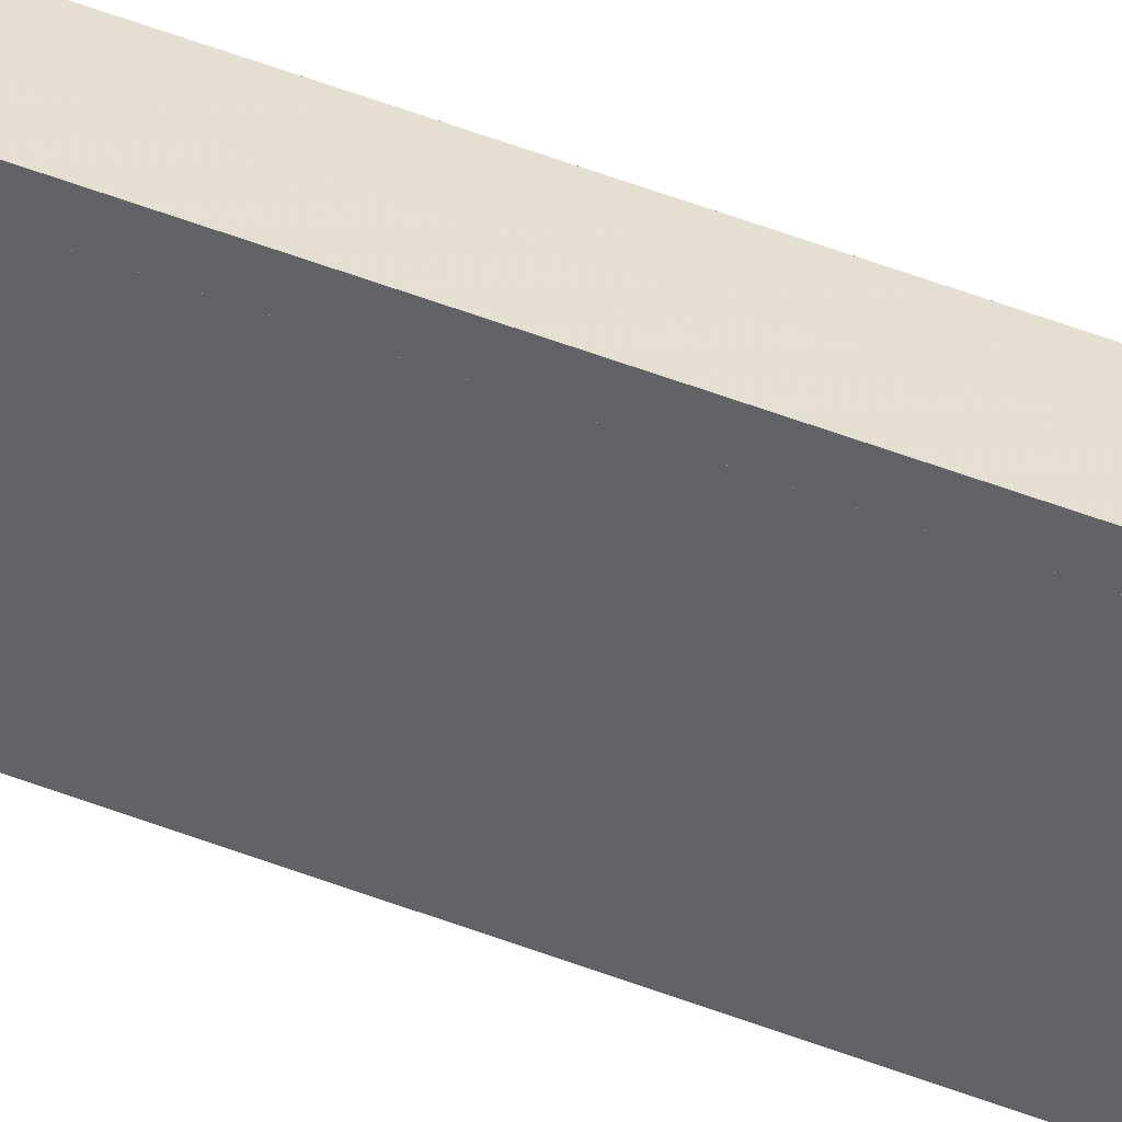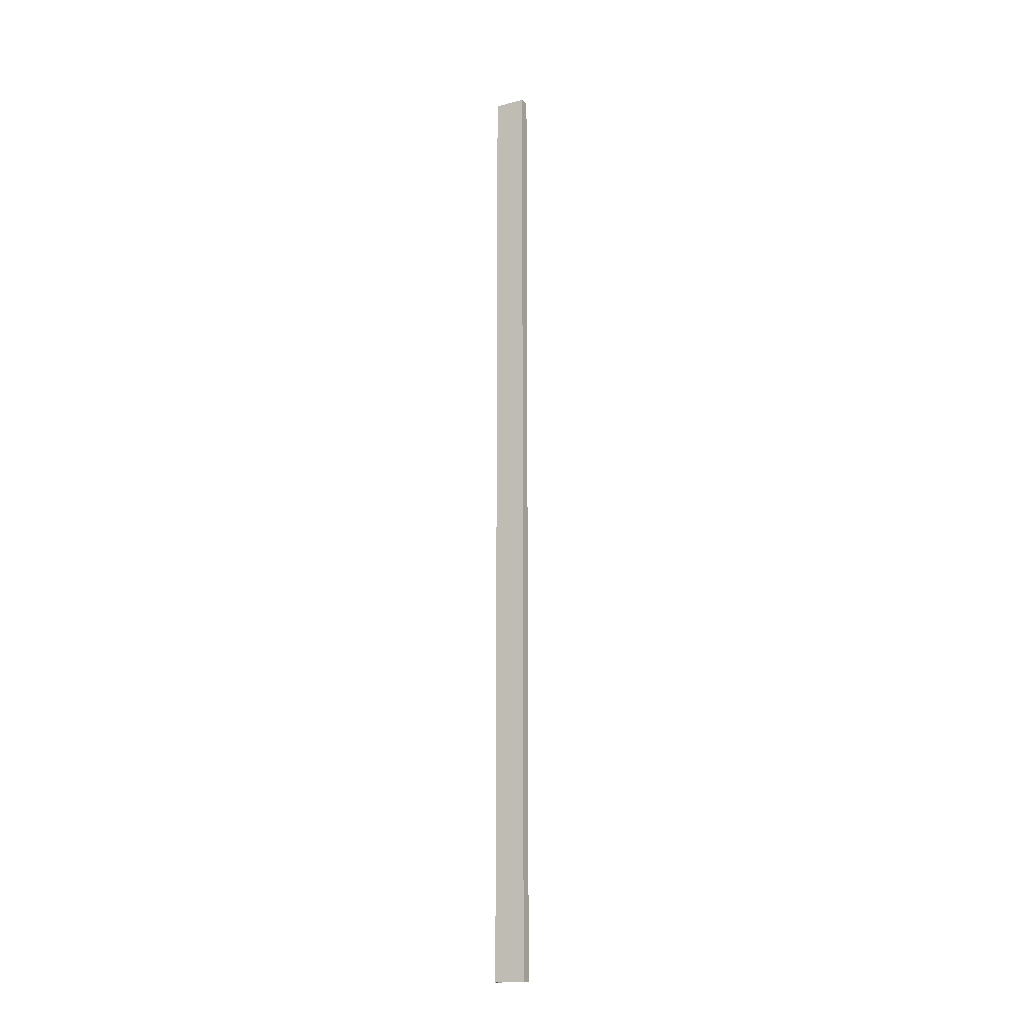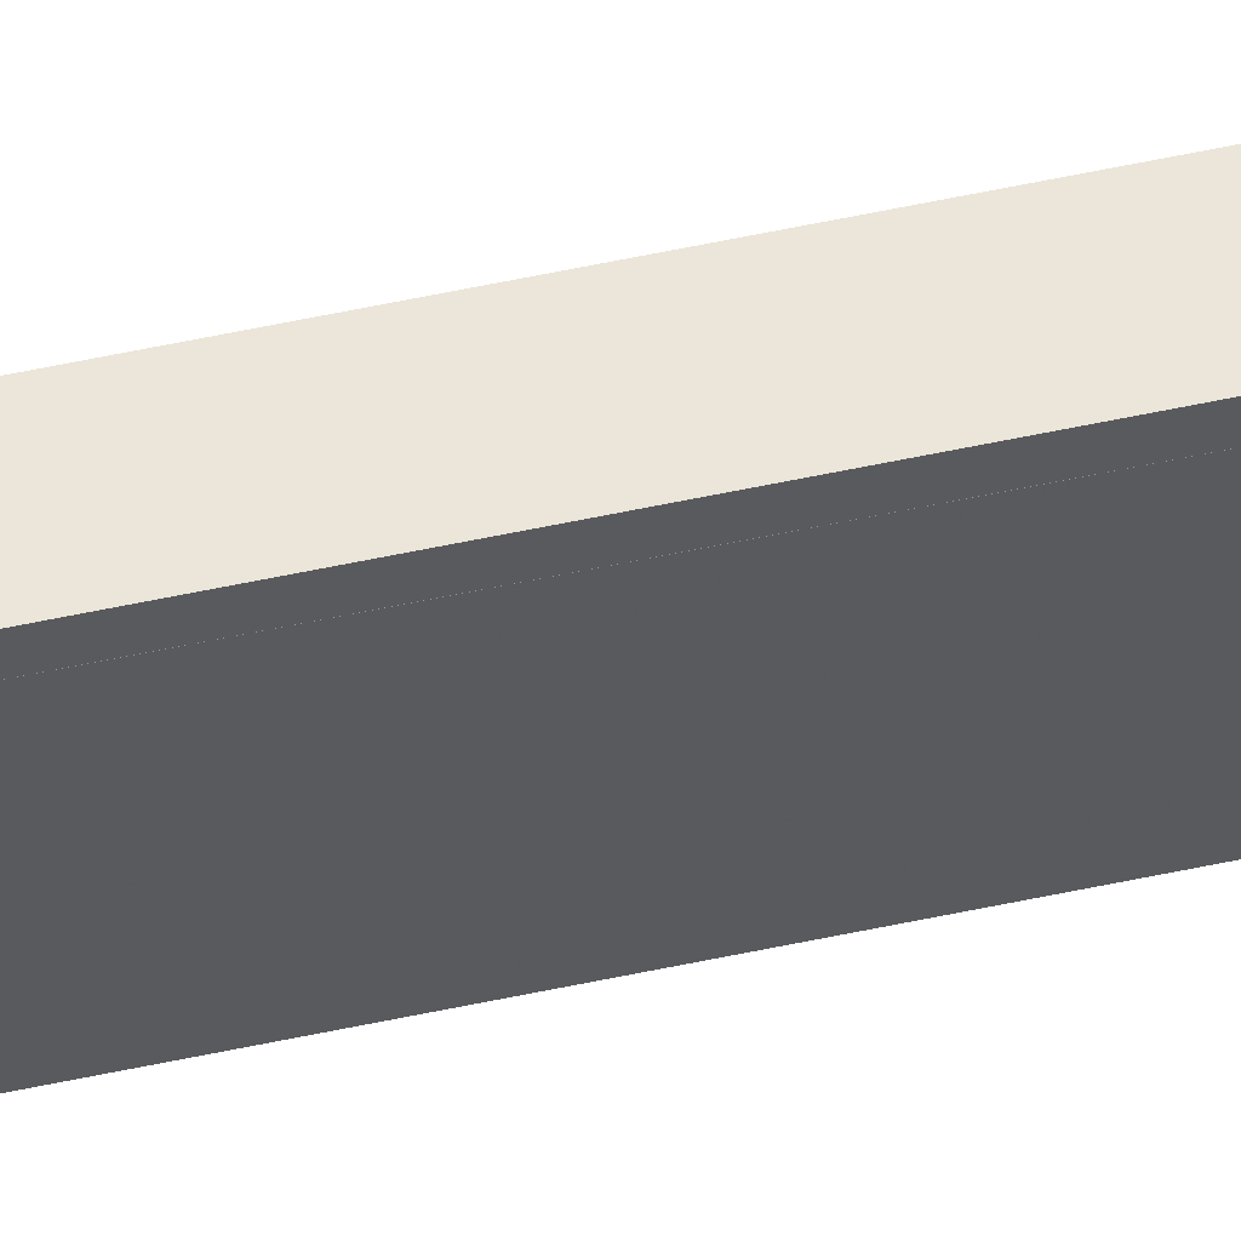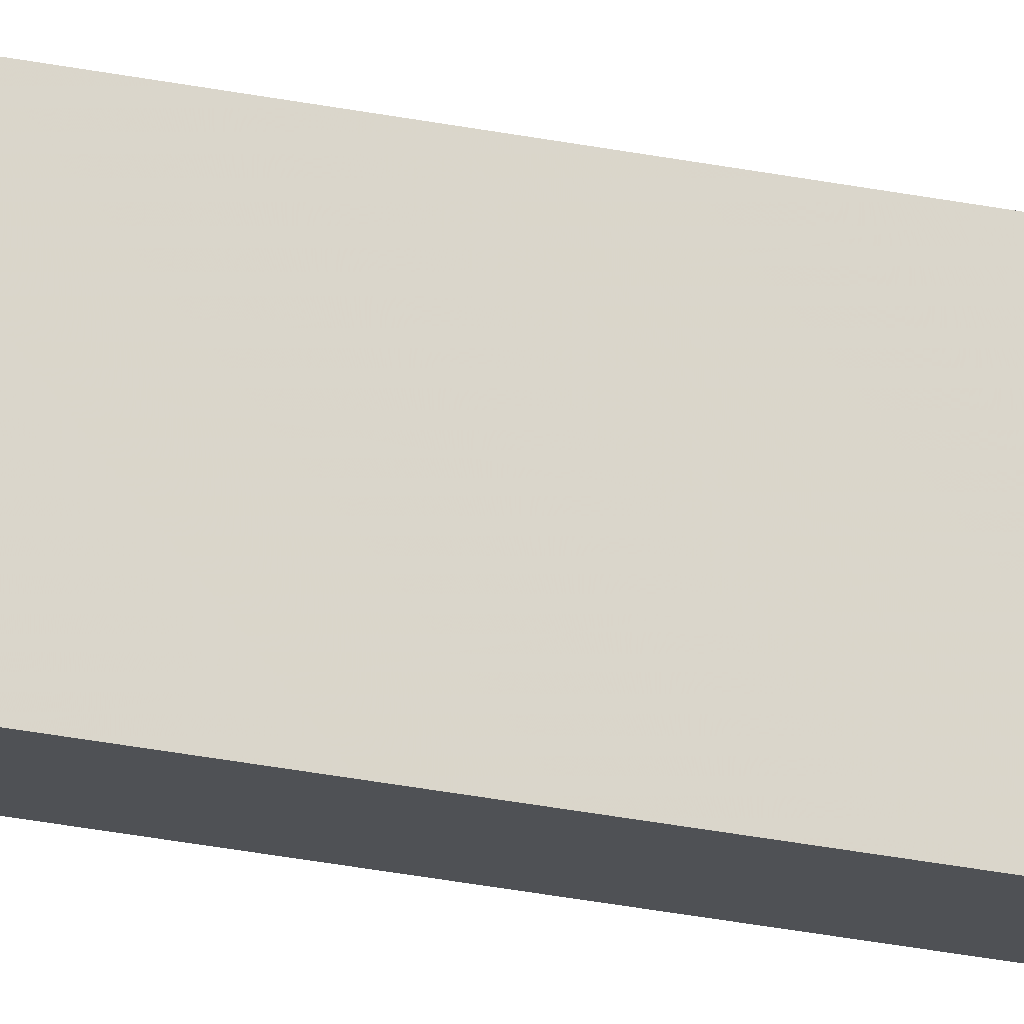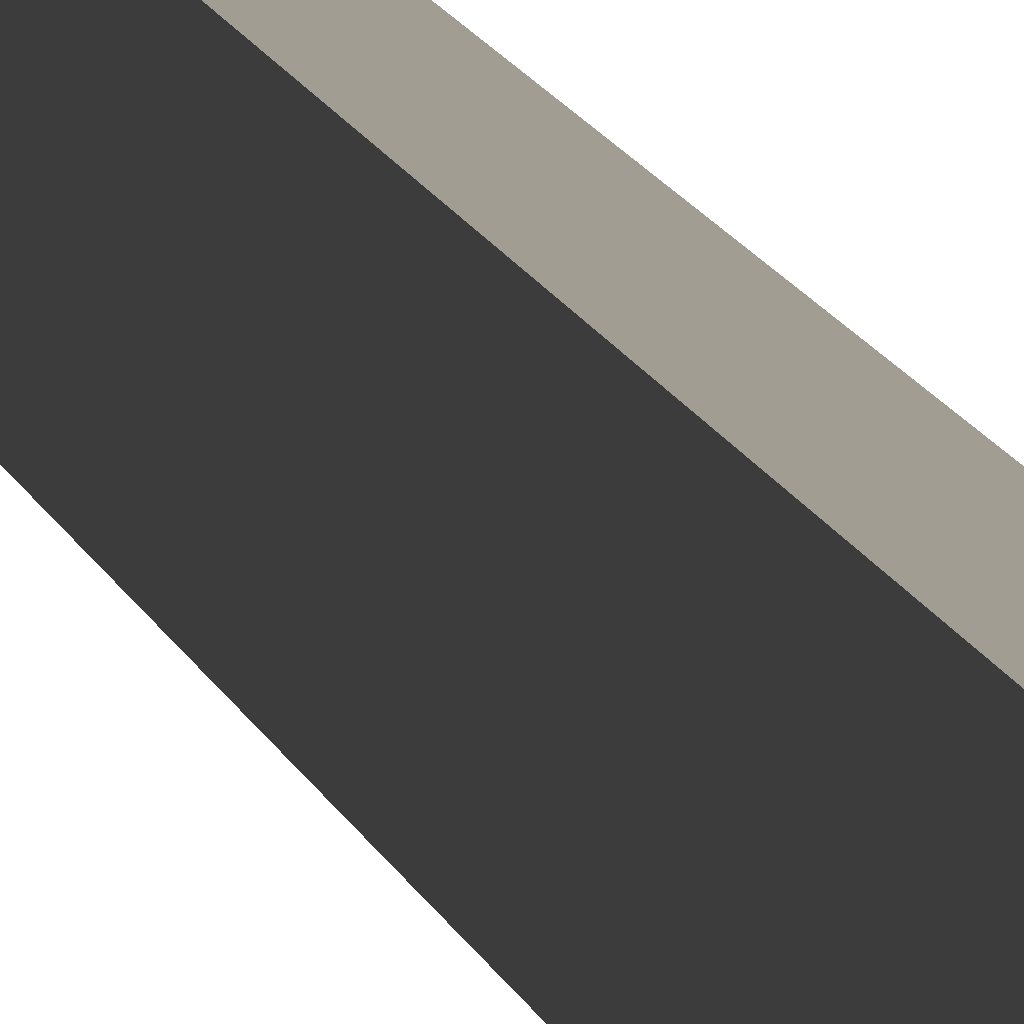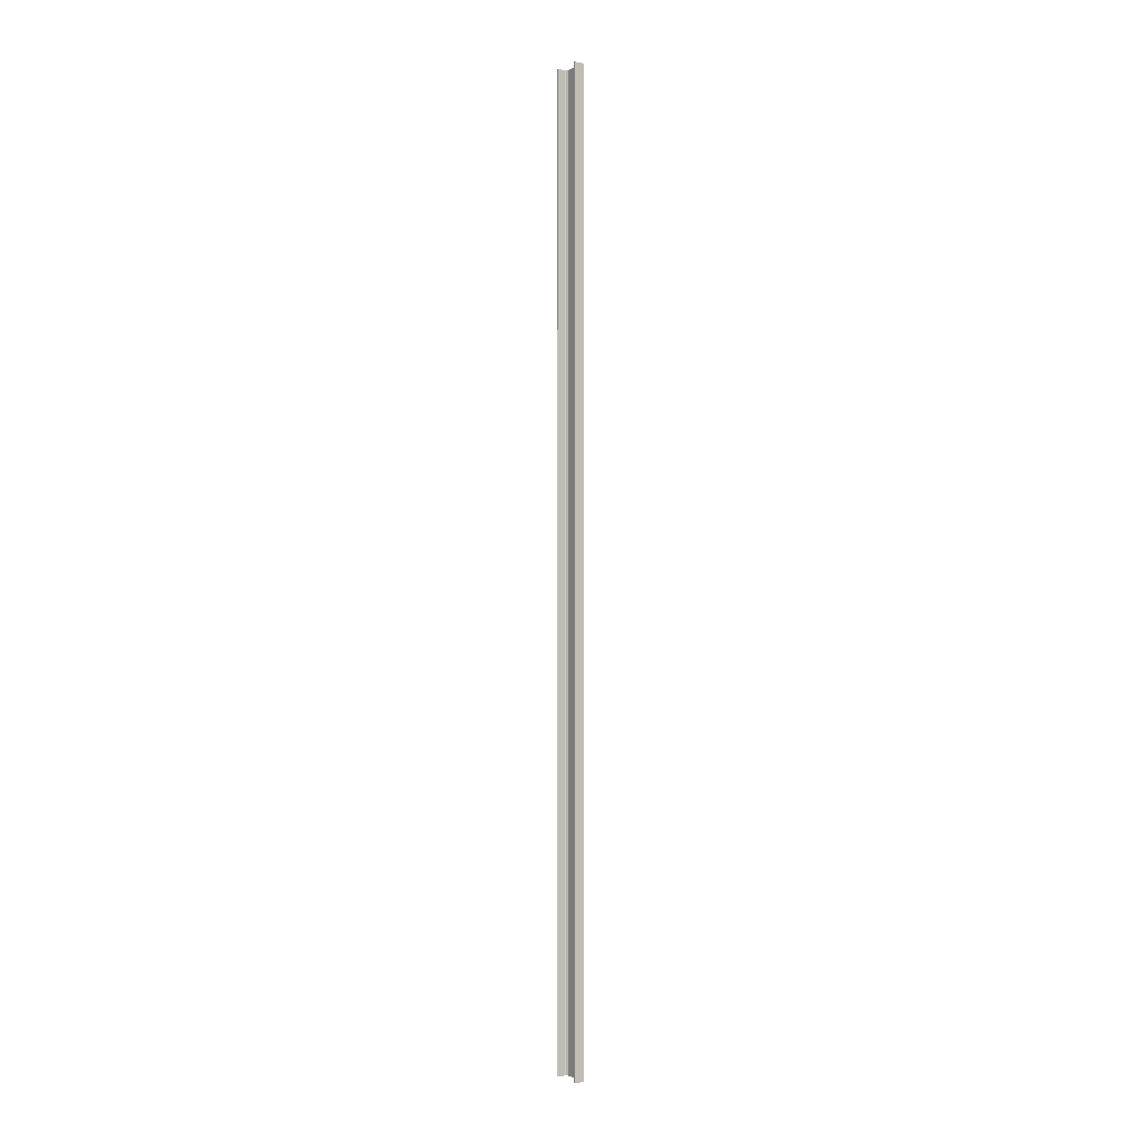
<metadata>
{"format":"obj","ext":"obj","renderer":"f3d","projection":"perspective","resolution":1024,"background":"white","views":[{"elev":37.5,"azim":118.4,"up":"+Z"},{"elev":-16.3,"azim":117.9,"up":"+Y"},{"elev":57.2,"azim":77.4,"up":"+Z"},{"elev":-20.0,"azim":66.6,"up":"+Z"},{"elev":4.8,"azim":174.7,"up":"+Z"},{"elev":-1.0,"azim":-32.5,"up":"+Y"}]}
</metadata>
<code>
o 269
v 2173 1879 15.61
v 2173 1879 15.62
v 2172 1879 15.61
v 2173 1888 15.61
v 2173 1879 15.61
v 2173 1888 15.61
v 2173 1879 15.9
v 2172 1888 15.62
v 2173 1888 15.62
v 2172 1888 15.61
v 2172 1879 15.61
v 2172 1879 15.62
v 2172 1888 15.62
v 2173 1879 15.62
v 2173 1879 15.62
v 2173 1888 15.62
v 2172 1879 15.62
v 2172 1879 15.61
v 2173 1888 15.64
v 2173 1888 15.62
v 2173 1888 15.61
v 2173 1888 15.62
v 2173 1879 15.9
v 2173 1888 15.9
v 2172 1888 15.9
v 2172 1879 15.9
v 2173 1888 15.89
v 2172 1888 15.9
v 2172 1879 15.89
v 2173 1879 15.9
v 2173 1888 15.9
v 2172 1879 15.89
v 2172 1888 15.89
v 2173 1888 15.89
v 2173 1888 15.89
v 2173 1888 15.88
v 2173 1879 15.89
v 2173 1879 15.89
v 2173 1879 15.88
v 2173 1879 15.87
v 2173 1888 15.88
v 2173 1879 15.87
v 2173 1879 15.88
v 2173 1888 15.9
v 2173 1888 15.88
v 2173 1888 15.87
v 2173 1879 15.87
v 2173 1888 15.87
v 2173 1879 15.64
v 2173 1888 15.64
v 2173 1879 15.62
v 2173 1879 15.64
v 2173 1879 15.61
v 2173 1879 15.62
v 2173 1879 15.64
v 2173 1888 15.62
f 1 2 3
f 3 4 5
f 6 7 1
f 8 2 9
f 8 4 10
f 6 11 10
f 8 11 12
f 3 13 10
f 14 13 12
f 9 15 16
f 17 18 14
f 15 19 20
f 21 20 19
f 21 13 22
f 21 22 20
f 23 21 24
f 23 25 26
f 24 27 28
f 28 29 26
f 28 30 31
f 32 30 26
f 32 25 33
f 28 34 33
f 35 29 33
f 36 37 35
f 32 27 38
f 38 7 32
f 39 7 38
f 40 7 39
f 38 41 39
f 41 42 43
f 44 45 34
f 44 46 45
f 47 45 46
f 48 49 47
f 49 48 50
f 50 51 52
f 14 53 54
f 54 53 55
f 54 56 14

</code>
